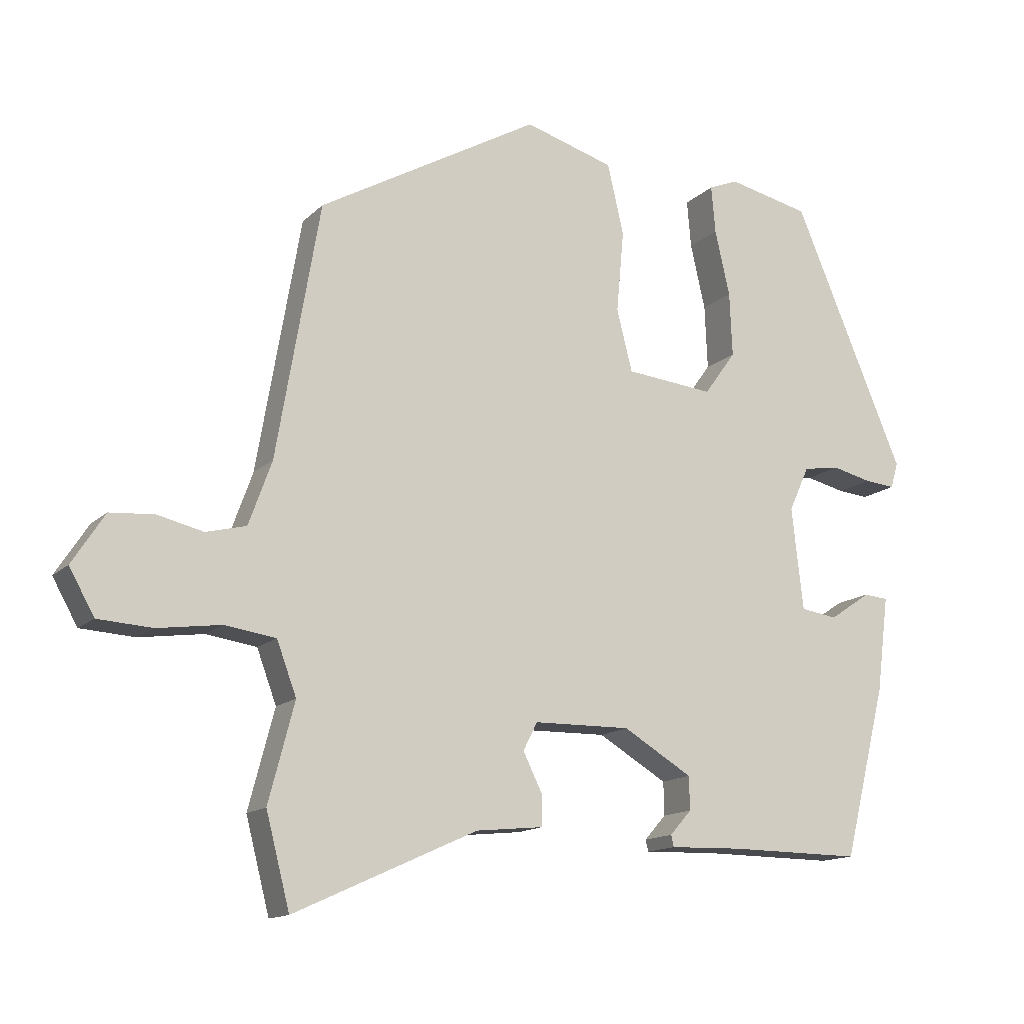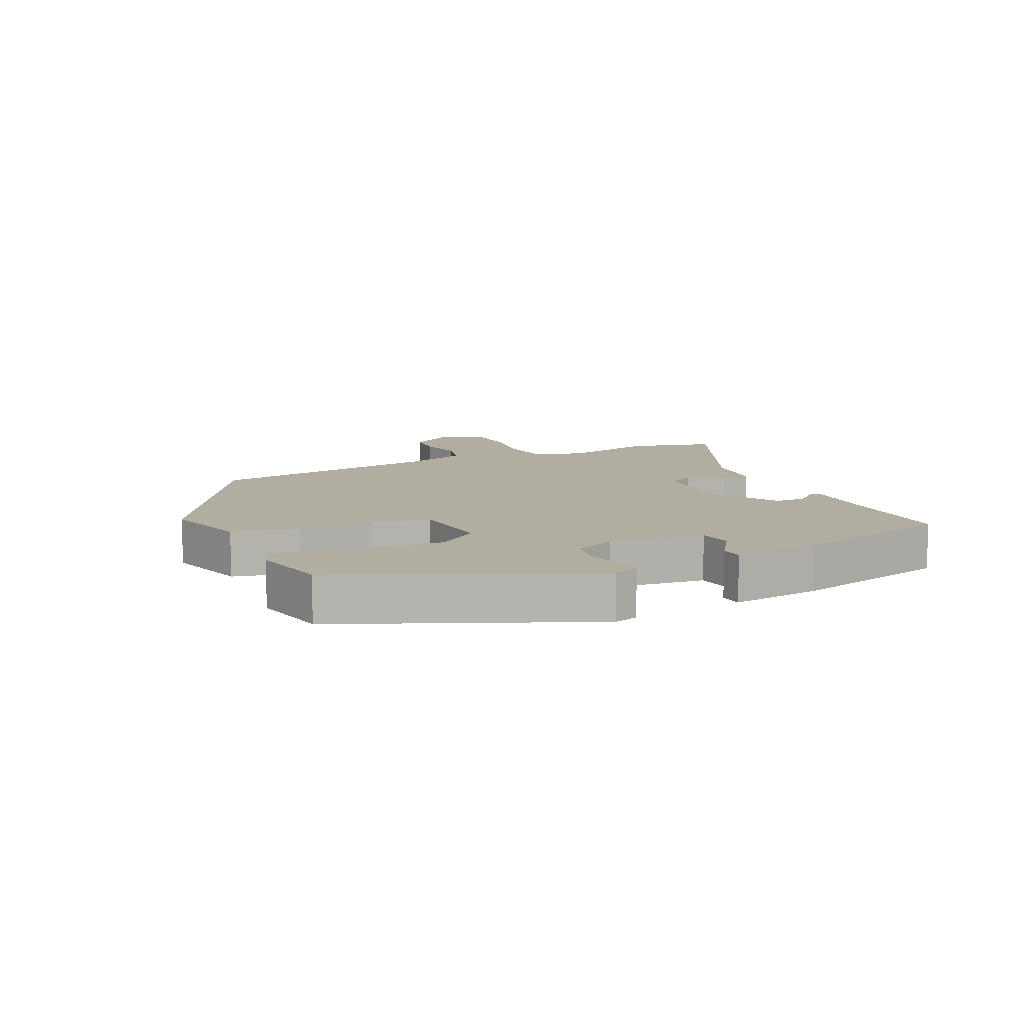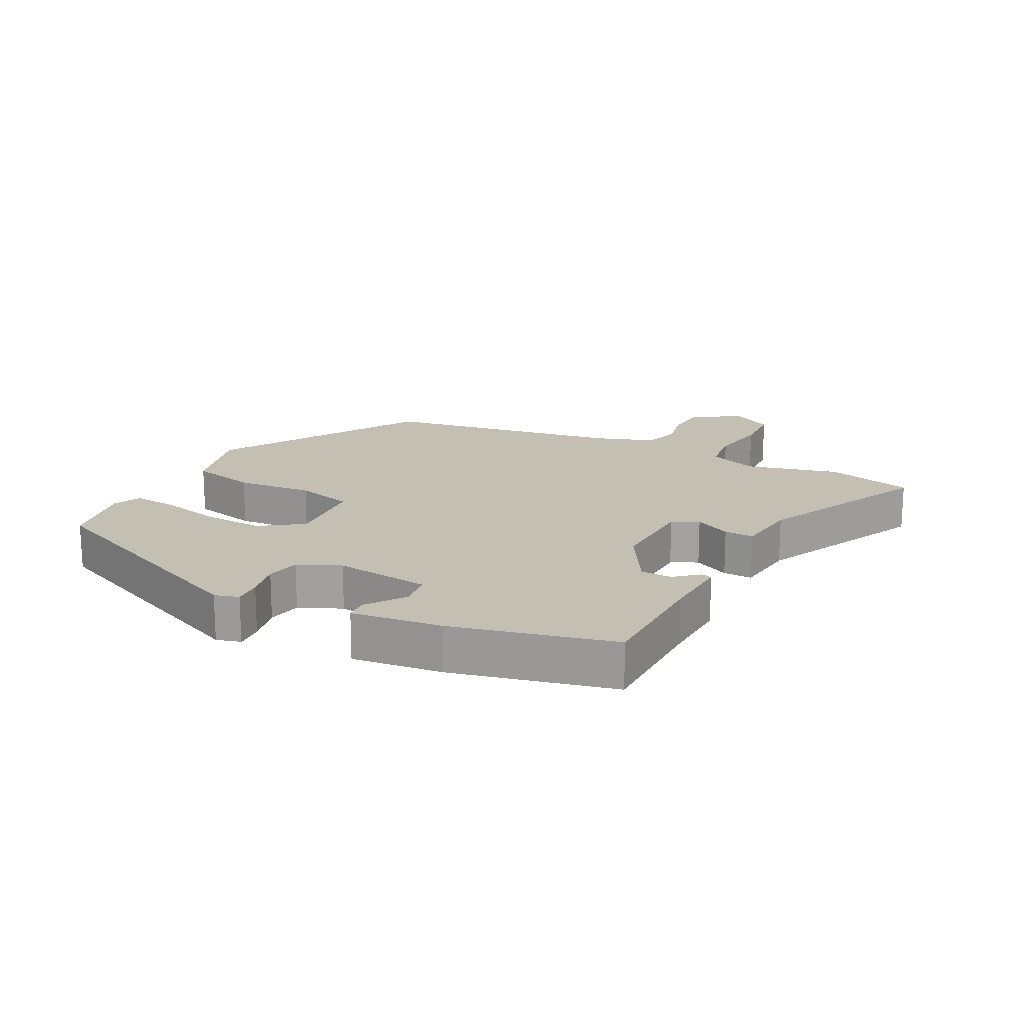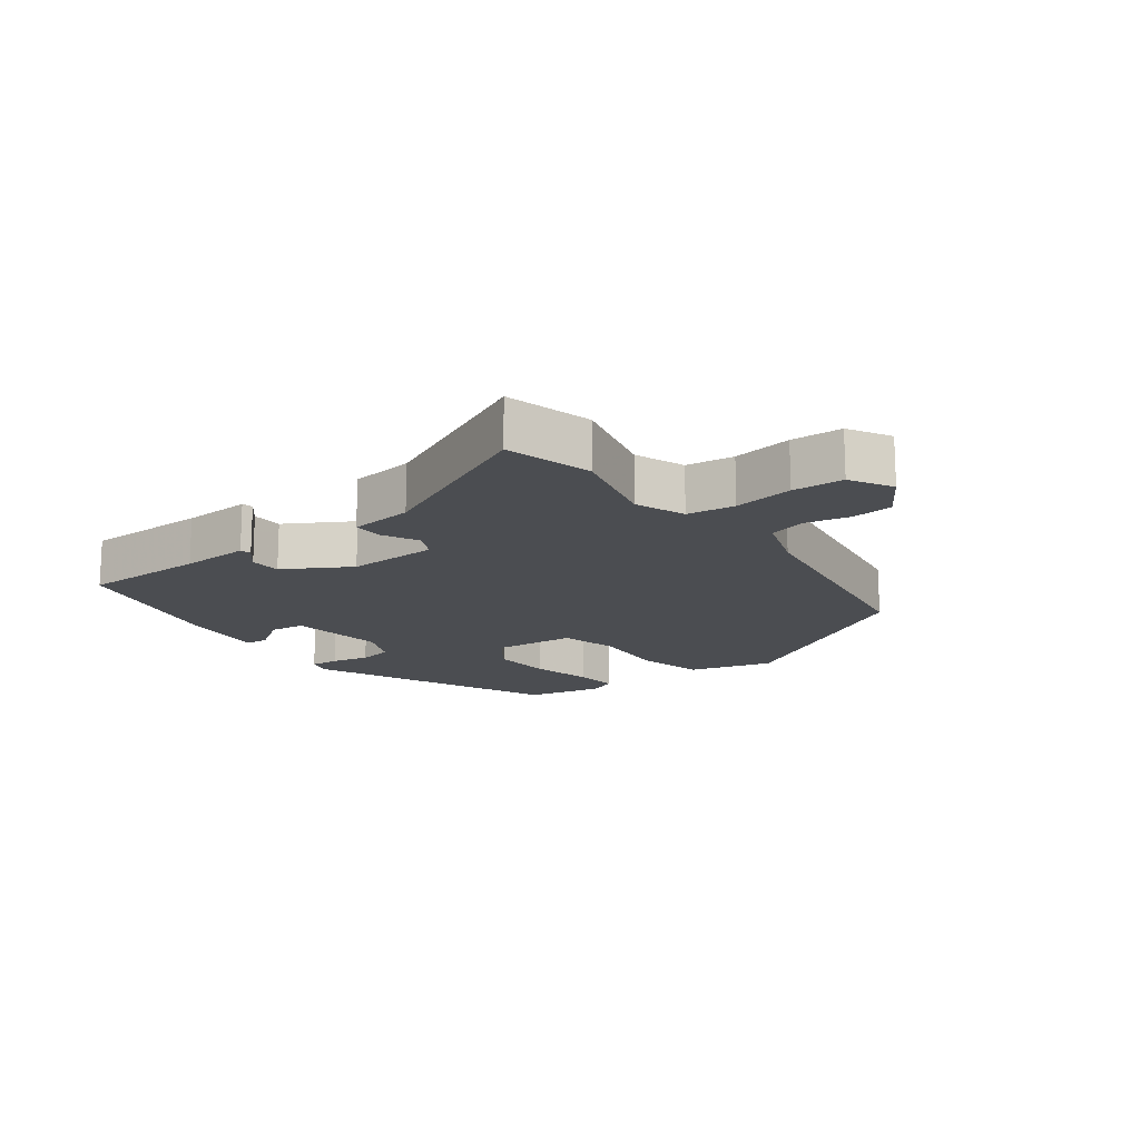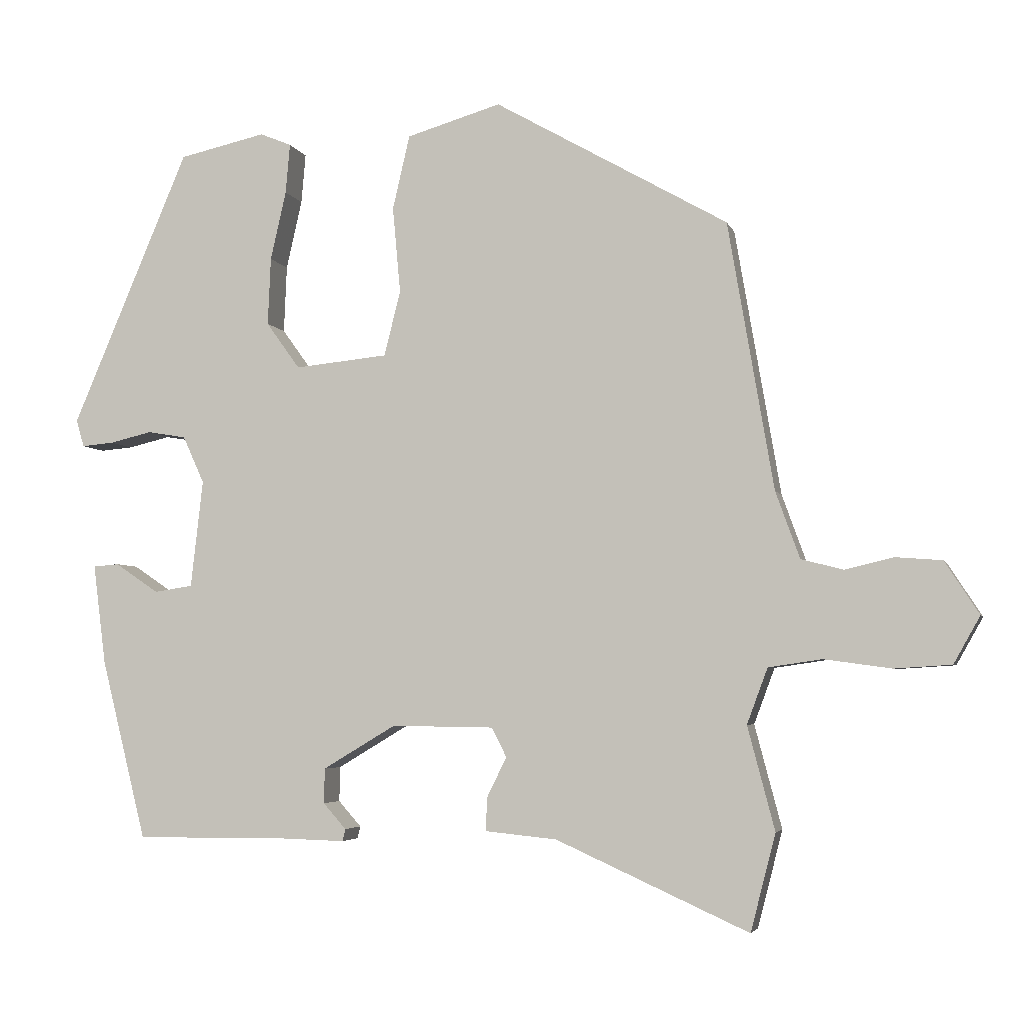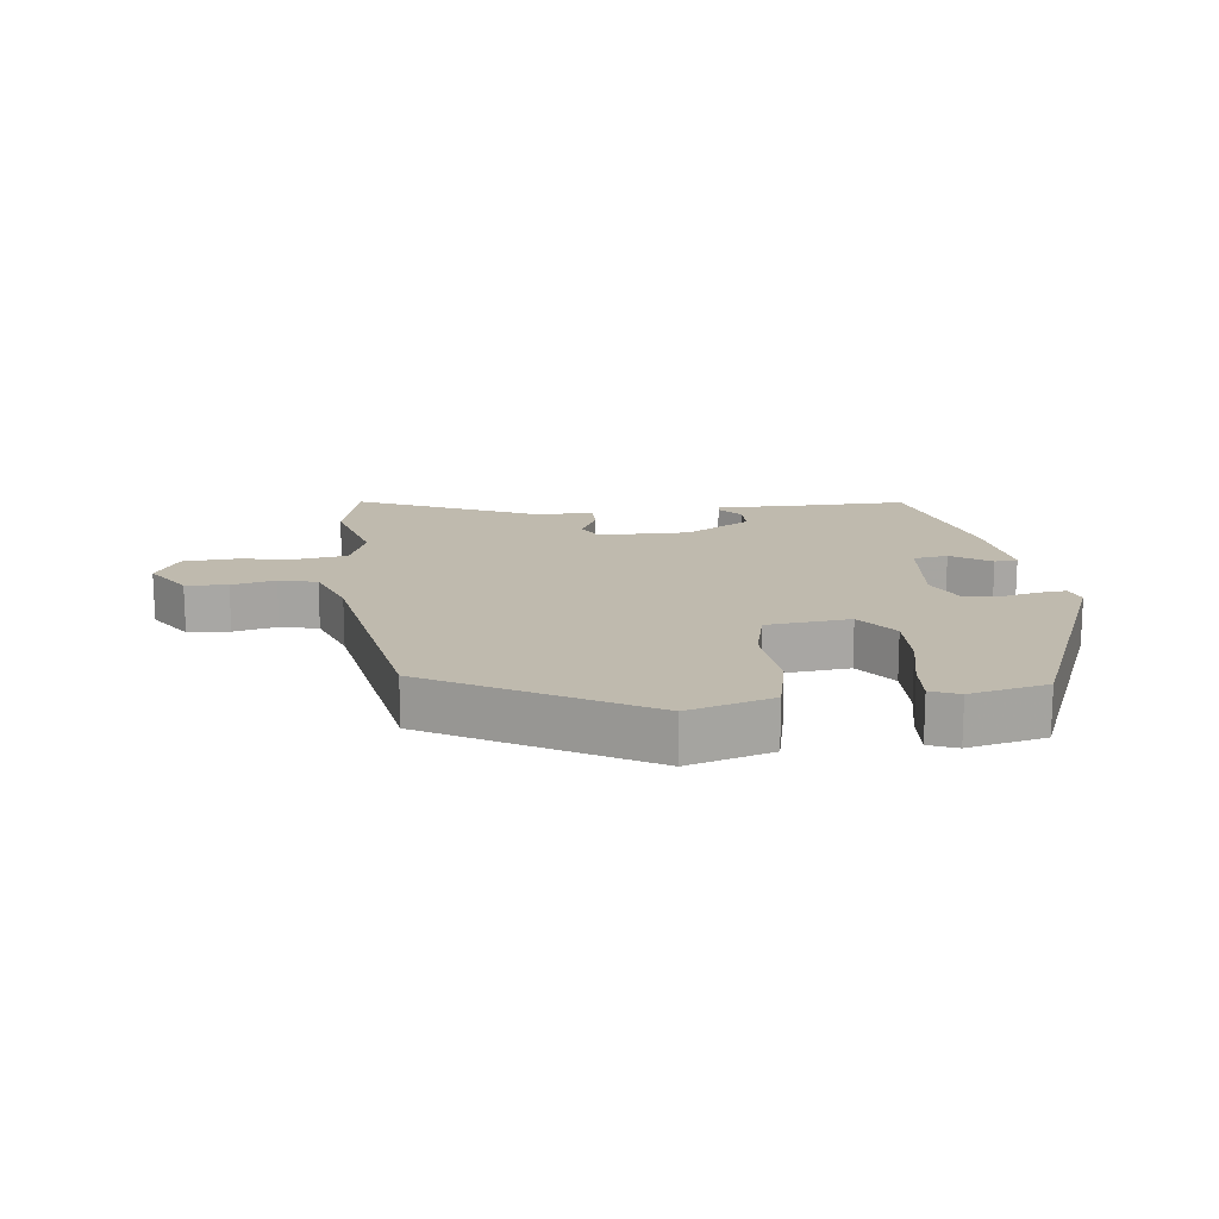
<metadata>
{"format":"obj","ext":"obj","renderer":"f3d","projection":"perspective","resolution":1024,"background":"white","views":[{"elev":-14.0,"azim":-27.7,"up":"+Z"},{"elev":10.4,"azim":65.1,"up":"+Y"},{"elev":17.7,"azim":118.1,"up":"+Y"},{"elev":-15.9,"azim":-142.5,"up":"+Y"},{"elev":-4.3,"azim":-166.0,"up":"+Z"},{"elev":15.7,"azim":-7.1,"up":"+Y"}]}
</metadata>
<code>
v 0.361 0.07 0.493
v 0.525 0.07 0.107
v 0.514 0.07 0.069
v 0.469 0.07 0.073
v 0.41 0.07 0.087
v 0.356 0.07 0.078
v 0.326 0.07 0.012
v 0.343 0.07 -0.139
v 0.397 0.07 -0.147
v 0.458 0.07 -0.106
v 0.494 0.07 -0.109
v 0.476 0.07 -0.25
v 0.413 0.07 -0.502
v 0.218 0.07 -0.5
v 0.11 0.07 -0.503
v 0.106 0.07 -0.486
v 0.138 0.07 -0.45
v 0.137 0.07 -0.401
v 0.035 0.07 -0.34
v -0.108 0.07 -0.342
v -0.129 0.07 -0.383
v -0.101 0.07 -0.44
v -0.1 0.07 -0.486
v -0.2 0.07 -0.496
v -0.47 0.07 -0.618
v -0.505 0.07 -0.482
v -0.467 0.07 -0.337
v -0.496 0.07 -0.259
v -0.571 0.07 -0.248
v -0.665 0.07 -0.261
v -0.745 0.07 -0.256
v -0.782 0.07 -0.19
v -0.734 0.07 -0.116
v -0.669 0.07 -0.111
v -0.601 0.07 -0.127
v -0.542 0.07 -0.112
v -0.508 0.07 -0.018
v -0.444 0.07 0.357
v -0.117 0.07 0.543
v 0.015 0.07 0.504
v 0.039 0.07 0.4
v 0.028 0.07 0.279
v 0.051 0.07 0.188
v 0.181 0.07 0.175
v 0.228 0.07 0.24
v 0.224 0.07 0.335
v 0.202 0.07 0.432
v 0.196 0.07 0.502
v 0.24 0.07 0.52
v 0.361 0 0.493
v 0.525 0 0.107
v 0.514 0 0.069
v 0.469 0 0.073
v 0.41 0 0.087
v 0.356 0 0.078
v 0.326 0 0.012
v 0.343 0 -0.139
v 0.397 0 -0.147
v 0.458 0 -0.106
v 0.494 0 -0.109
v 0.476 0 -0.25
v 0.413 0 -0.502
v 0.218 0 -0.5
v 0.11 0 -0.503
v 0.106 0 -0.486
v 0.138 0 -0.45
v 0.137 0 -0.401
v 0.035 0 -0.34
v -0.108 0 -0.342
v -0.129 0 -0.383
v -0.101 0 -0.44
v -0.1 0 -0.486
v -0.2 0 -0.496
v -0.47 0 -0.618
v -0.505 0 -0.482
v -0.467 0 -0.337
v -0.496 0 -0.259
v -0.571 0 -0.248
v -0.665 0 -0.261
v -0.745 0 -0.256
v -0.782 0 -0.19
v -0.734 0 -0.116
v -0.669 0 -0.111
v -0.601 0 -0.127
v -0.542 0 -0.112
v -0.508 0 -0.018
v -0.444 0 0.357
v -0.117 0 0.543
v 0.015 0 0.504
v 0.039 0 0.4
v 0.028 0 0.279
v 0.051 0 0.188
v 0.181 0 0.175
v 0.228 0 0.24
v 0.224 0 0.335
v 0.202 0 0.432
v 0.196 0 0.502
v 0.24 0 0.52
f 3 4 5
f 2 3 5
f 1 2 5
f 49 1 5
f 48 49 5
f 47 48 5
f 46 47 5
f 45 46 5 6
f 44 45 6 7
f 43 44 7 8
f 40 41 42
f 39 40 42
f 38 39 42
f 37 38 42
f 36 37 42 43
f 33 34 35
f 32 33 35
f 31 32 35
f 30 31 35
f 29 30 35
f 28 29 35 36
f 36 43 8
f 28 36 8
f 27 28 8
f 24 25 26 27
f 23 24 27
f 22 23 27
f 21 22 27
f 14 15 16 17
f 14 17 18
f 13 14 18
f 12 13 18
f 11 12 18
f 10 11 18
f 9 10 18
f 8 9 18 19
f 20 21 27
f 8 19 20 27
f 54 53 52
f 54 52 51
f 54 51 50
f 54 50 98
f 54 98 97
f 54 97 96
f 54 96 95
f 55 54 95 94
f 56 55 94 93
f 57 56 93 92
f 91 90 89
f 91 89 88
f 91 88 87
f 91 87 86
f 92 91 86 85
f 84 83 82
f 84 82 81
f 84 81 80
f 84 80 79
f 84 79 78
f 85 84 78 77
f 57 92 85
f 57 85 77
f 57 77 76
f 76 75 74 73
f 76 73 72
f 76 72 71
f 76 71 70
f 66 65 64 63
f 67 66 63
f 67 63 62
f 67 62 61
f 67 61 60
f 67 60 59
f 67 59 58
f 68 67 58 57
f 76 70 69
f 76 69 68 57
f 1 50 51 2
f 2 51 52 3
f 3 52 53 4
f 4 53 54 5
f 5 54 55 6
f 6 55 56 7
f 7 56 57 8
f 8 57 58 9
f 9 58 59 10
f 10 59 60 11
f 11 60 61 12
f 12 61 62 13
f 13 62 63 14
f 14 63 64 15
f 15 64 65 16
f 16 65 66 17
f 17 66 67 18
f 18 67 68 19
f 19 68 69 20
f 20 69 70 21
f 21 70 71 22
f 22 71 72 23
f 23 72 73 24
f 24 73 74 25
f 25 74 75 26
f 26 75 76 27
f 27 76 77 28
f 28 77 78 29
f 29 78 79 30
f 30 79 80 31
f 31 80 81 32
f 32 81 82 33
f 33 82 83 34
f 34 83 84 35
f 35 84 85 36
f 36 85 86 37
f 37 86 87 38
f 38 87 88 39
f 39 88 89 40
f 40 89 90 41
f 41 90 91 42
f 42 91 92 43
f 43 92 93 44
f 44 93 94 45
f 45 94 95 46
f 46 95 96 47
f 47 96 97 48
f 48 97 98 49
f 49 98 50 1

</code>
